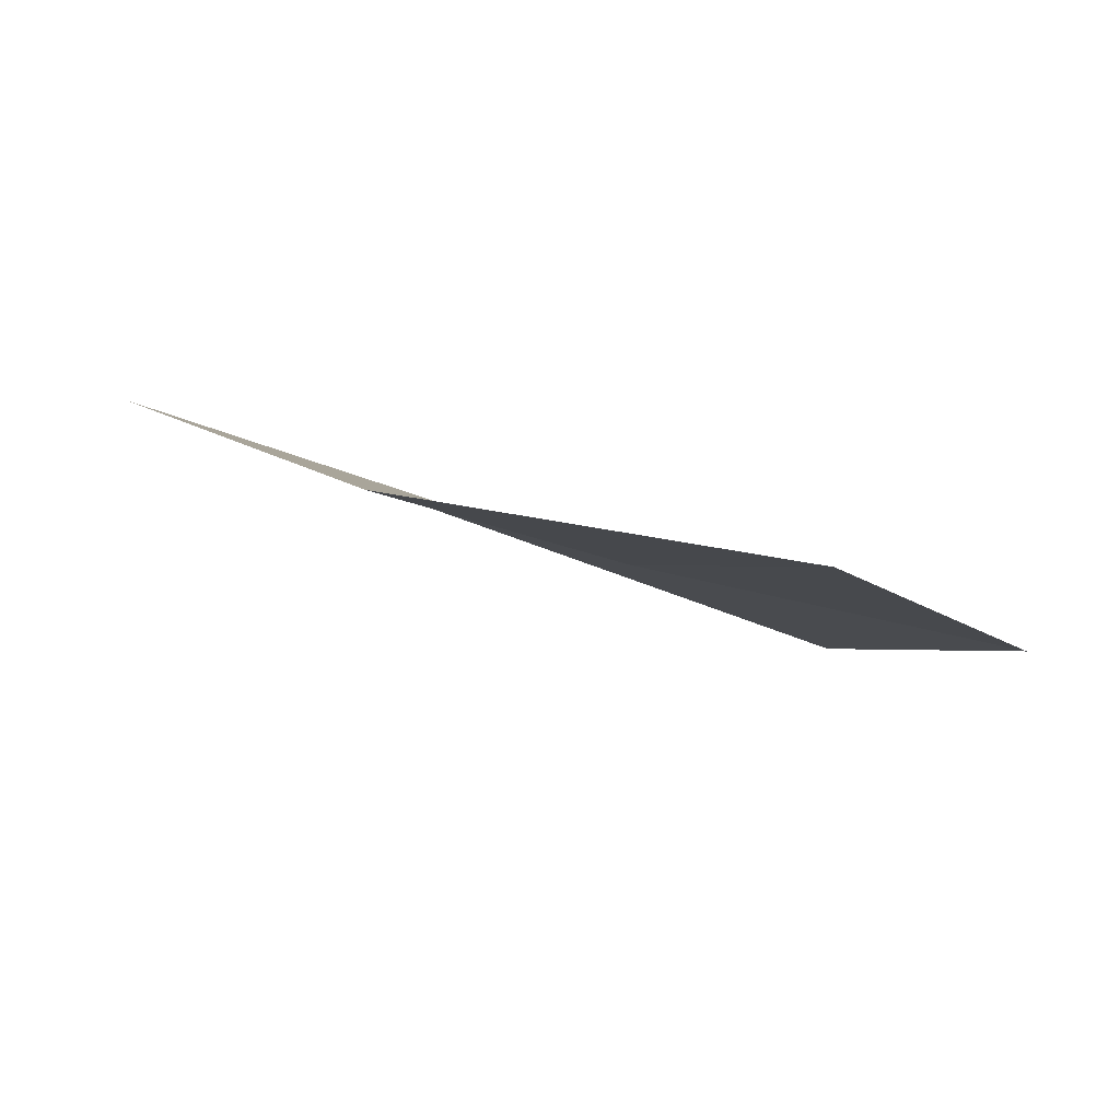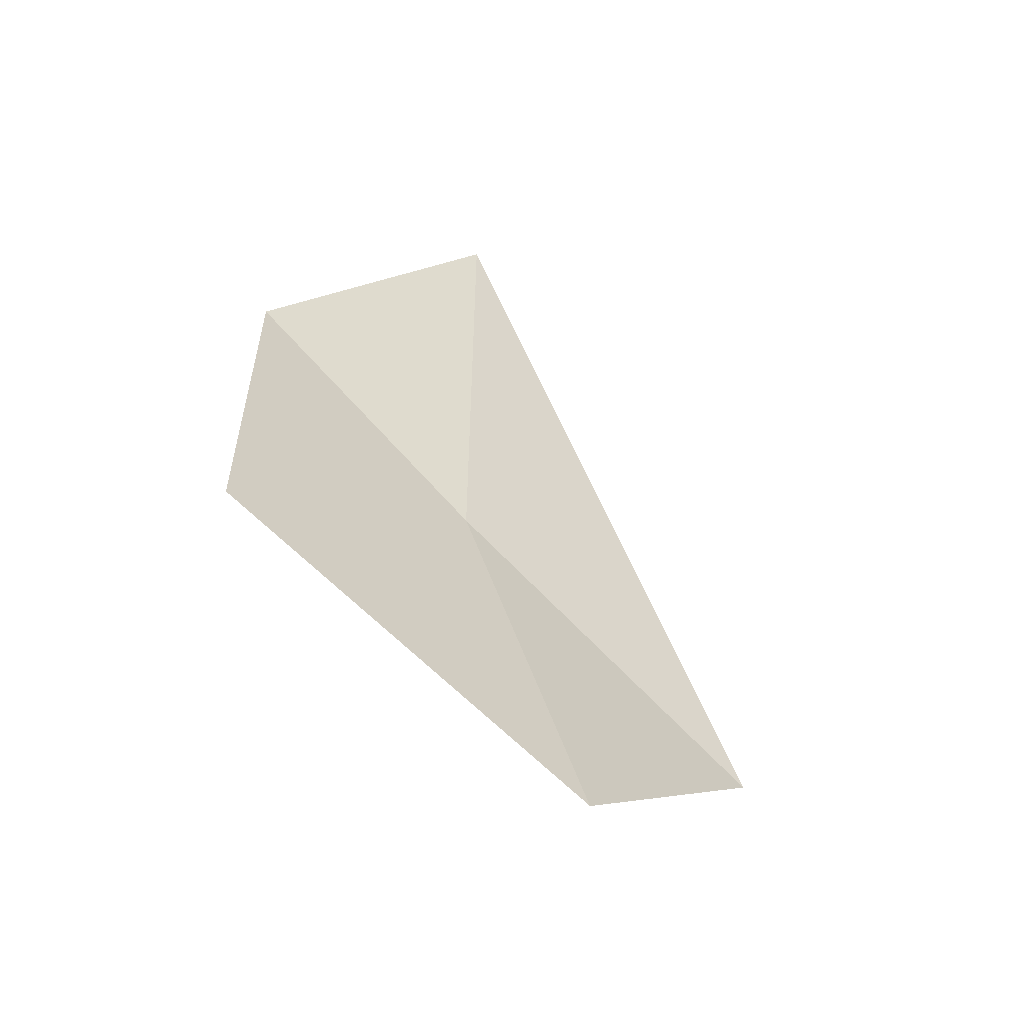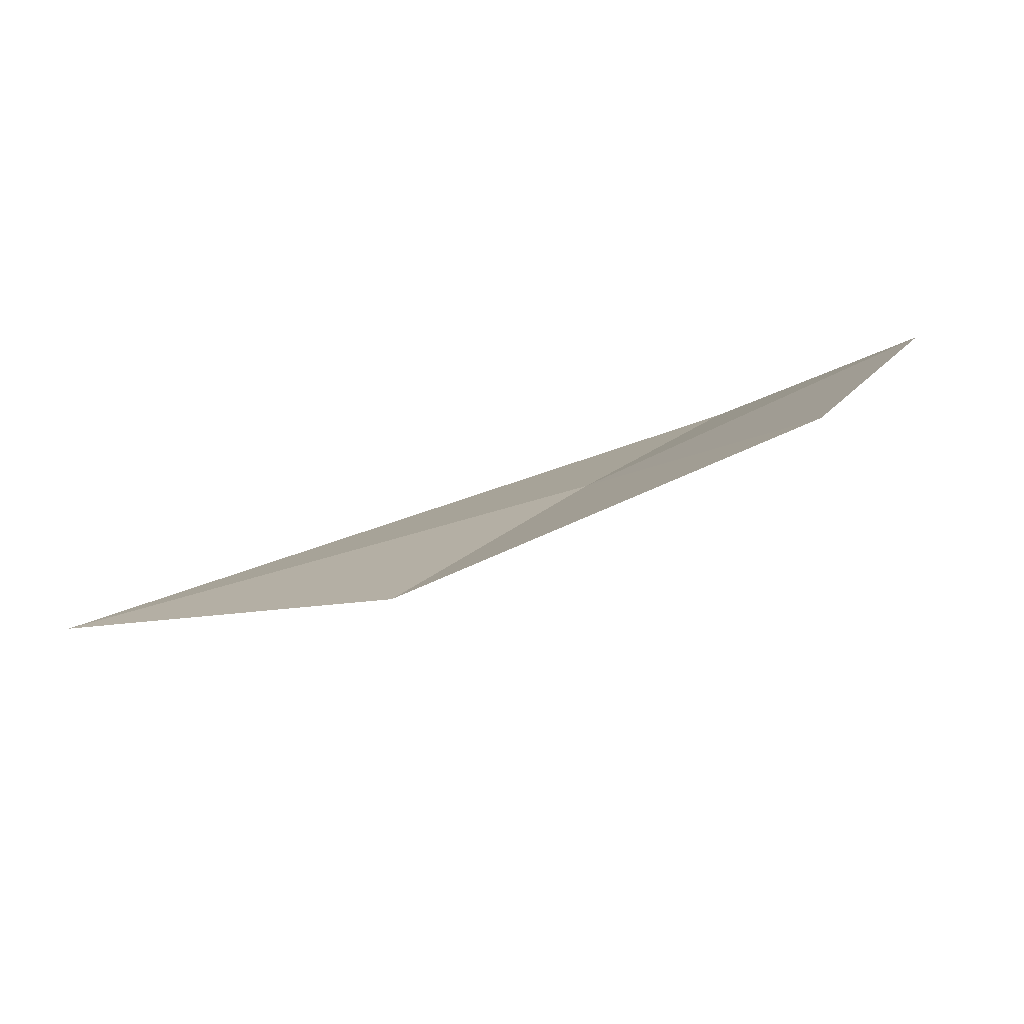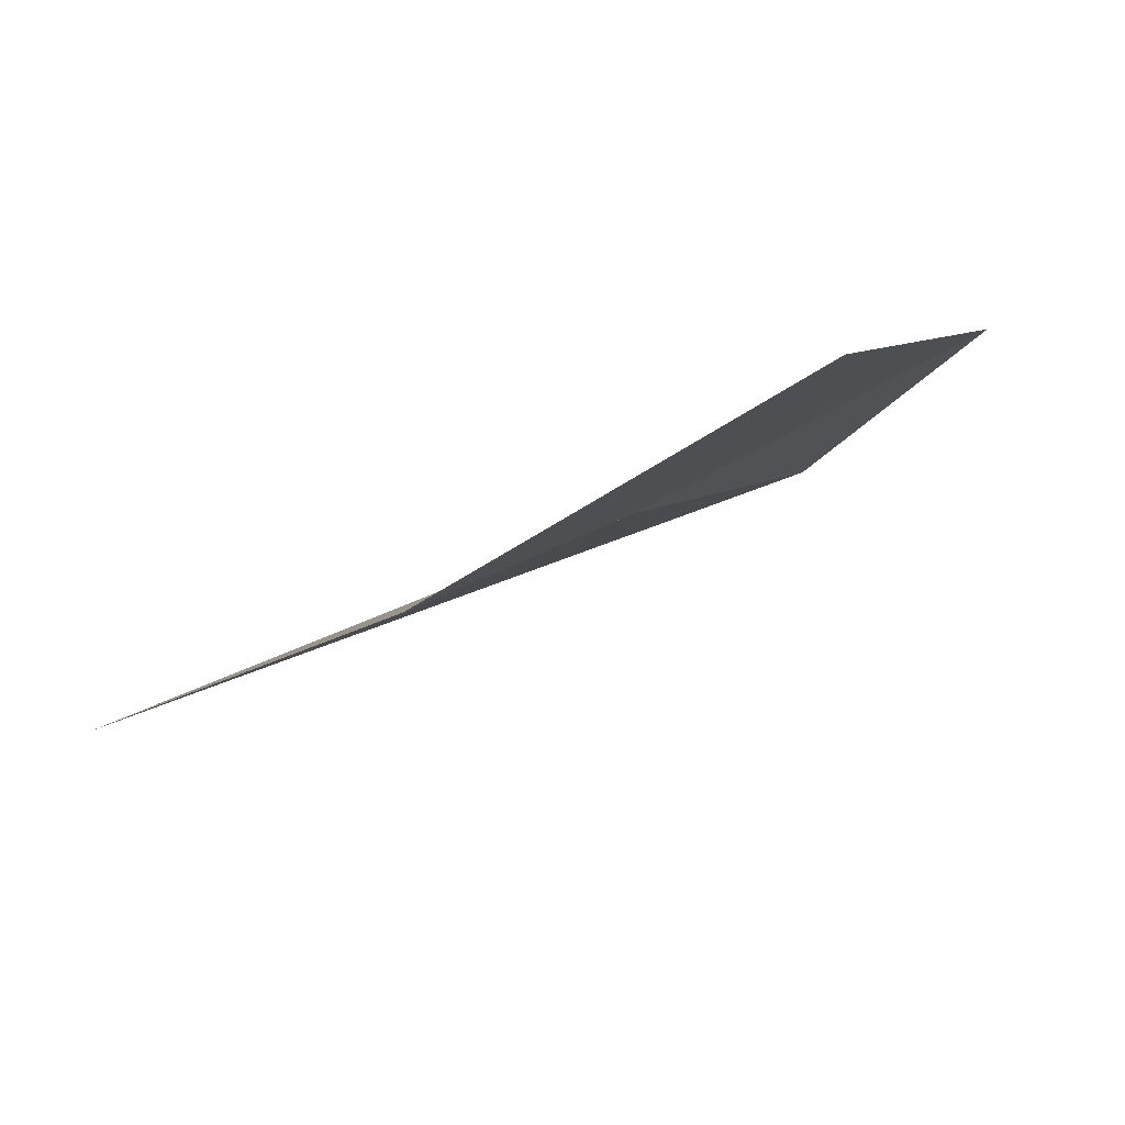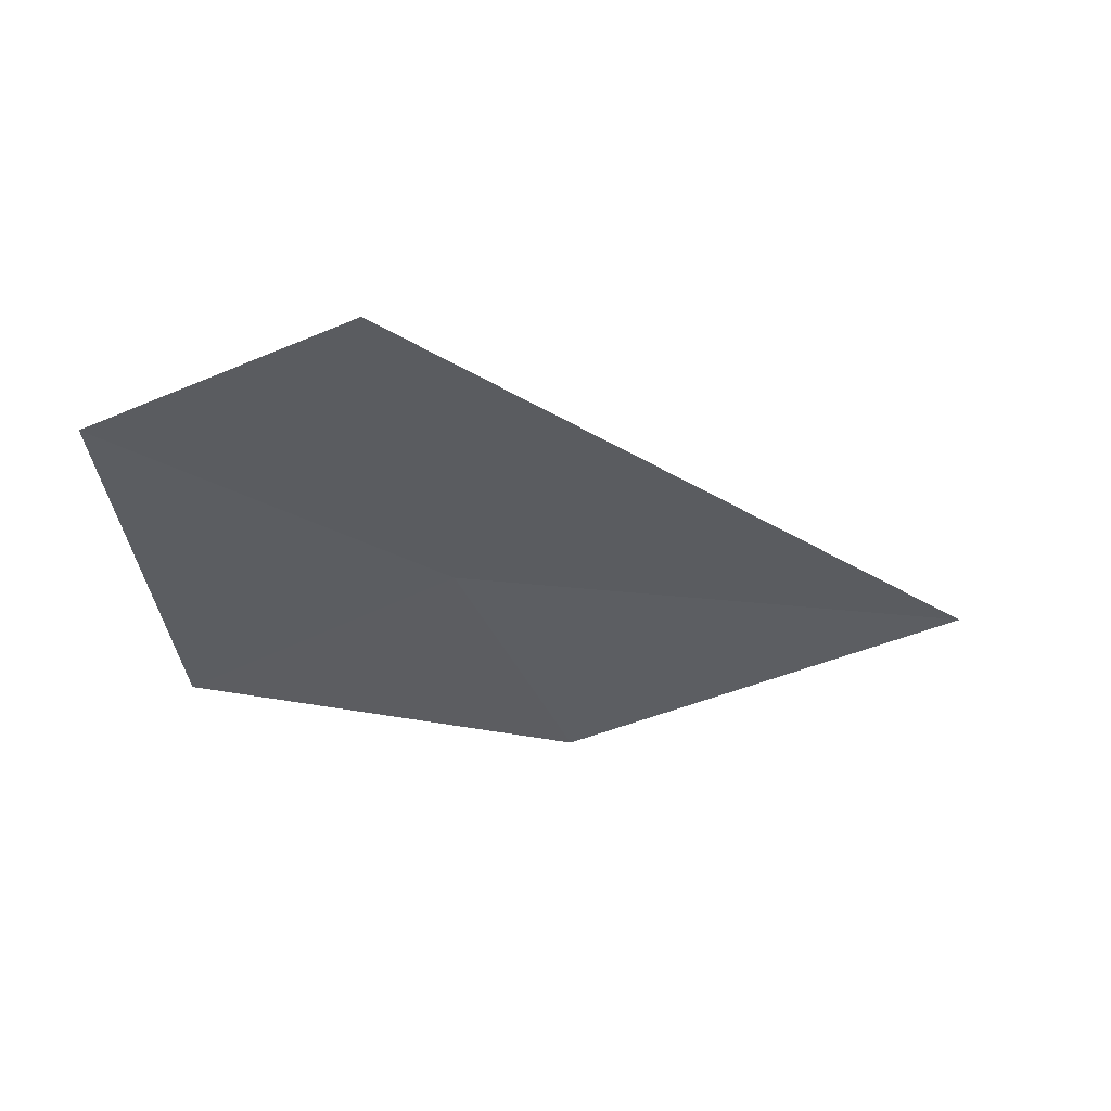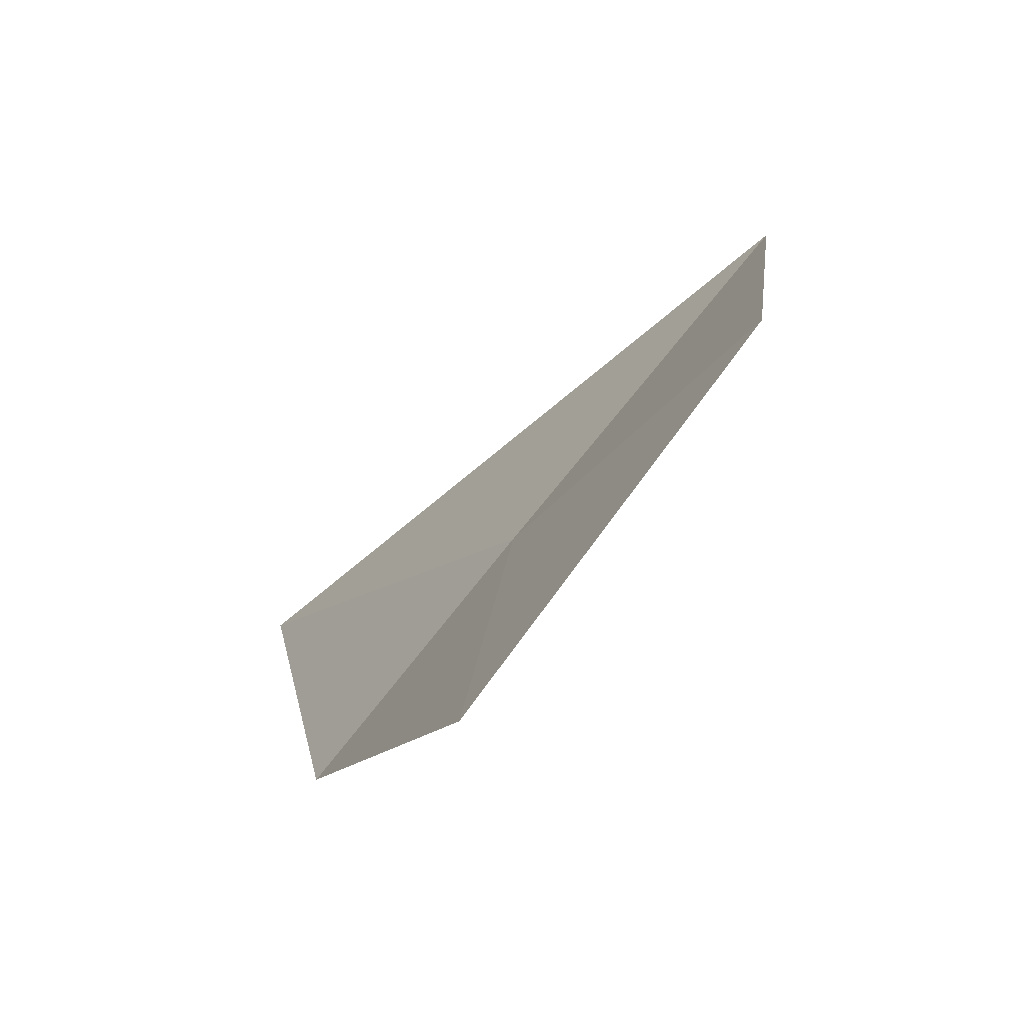
<metadata>
{"format":"obj","ext":"obj","renderer":"f3d","projection":"perspective","resolution":1024,"background":"white","views":[{"elev":30.6,"azim":29.7,"up":"+Z"},{"elev":28.8,"azim":99.8,"up":"+Z"},{"elev":-43.9,"azim":21.4,"up":"+Y"},{"elev":-52.8,"azim":29.1,"up":"+Y"},{"elev":17.0,"azim":174.4,"up":"+Y"},{"elev":-2.8,"azim":67.3,"up":"+Y"}]}
</metadata>
<code>
v -10.45 -26.47 35.14
v -10.02 -24.96 33.96
v -13.07 -26.9 35.55
v -11.1 -27.66 35.94
v -9.115 -27.27 35.94
v -8.765 -25.59 34.71
f 1 3 2
f 1 4 3
f 1 5 4
f 1 6 5
f 1 2 6

</code>
